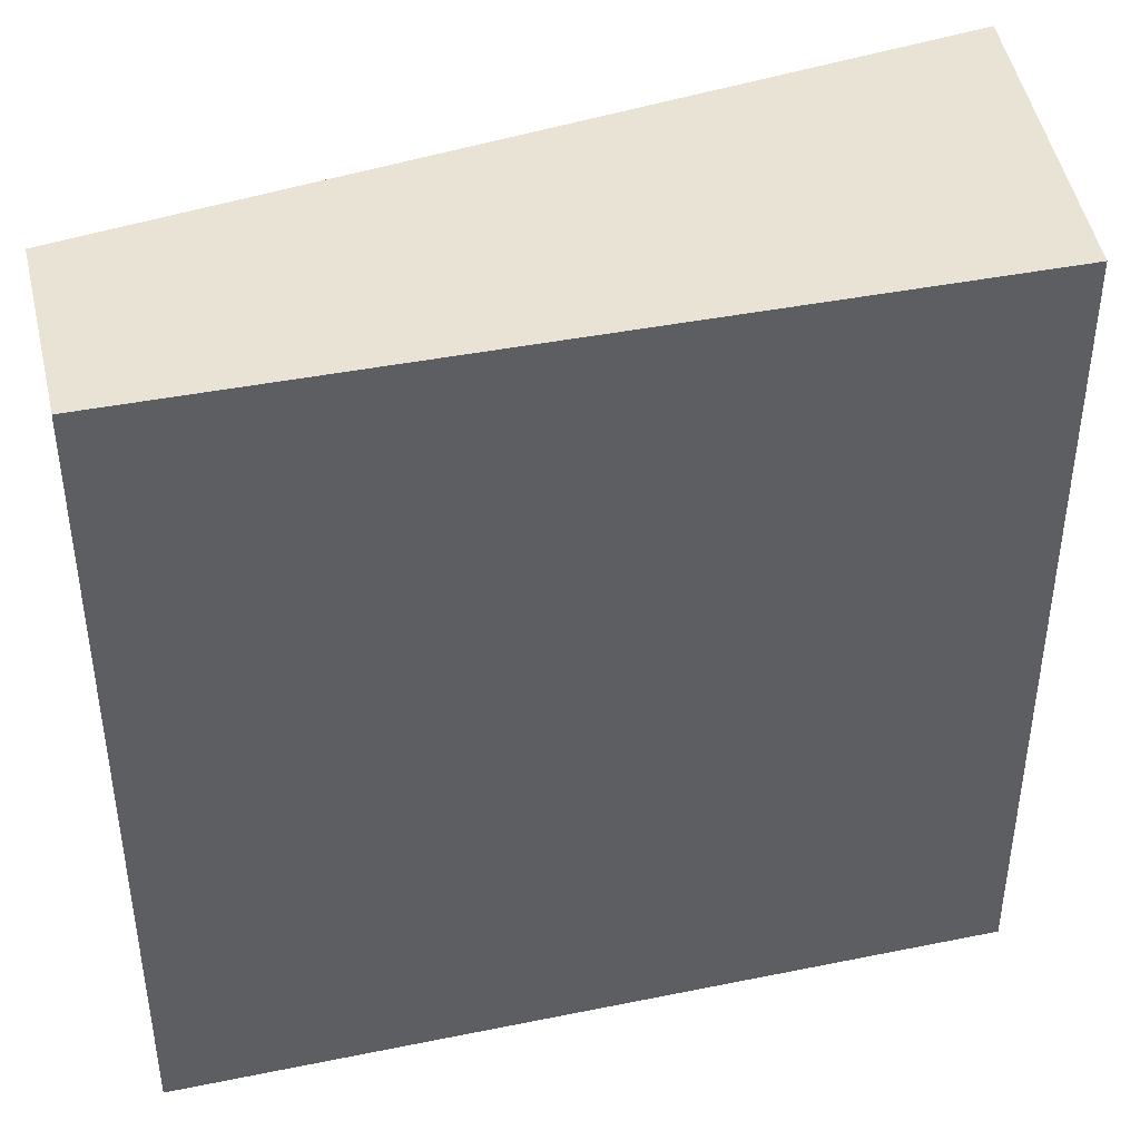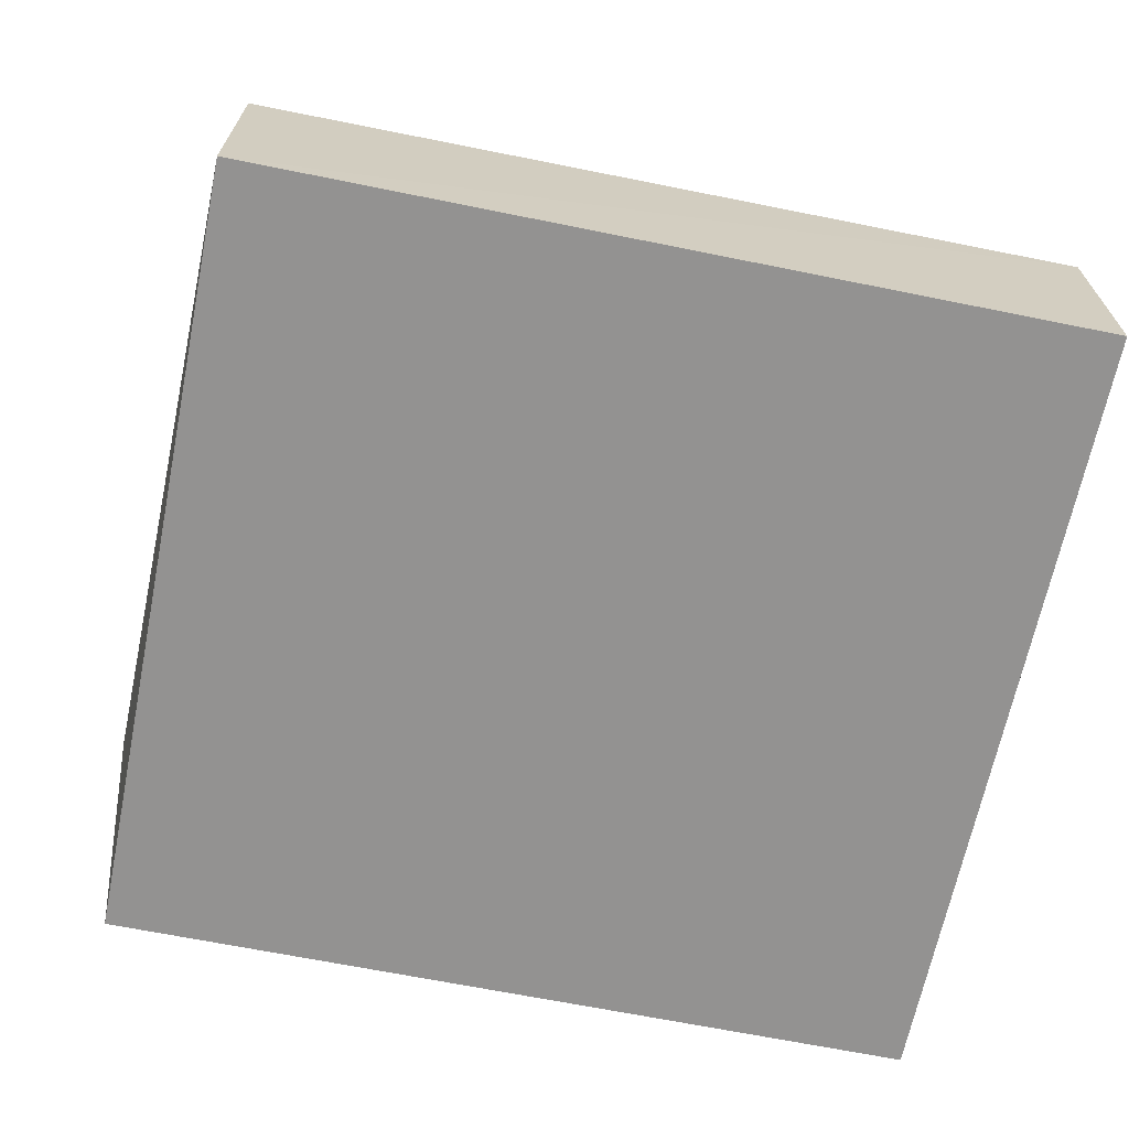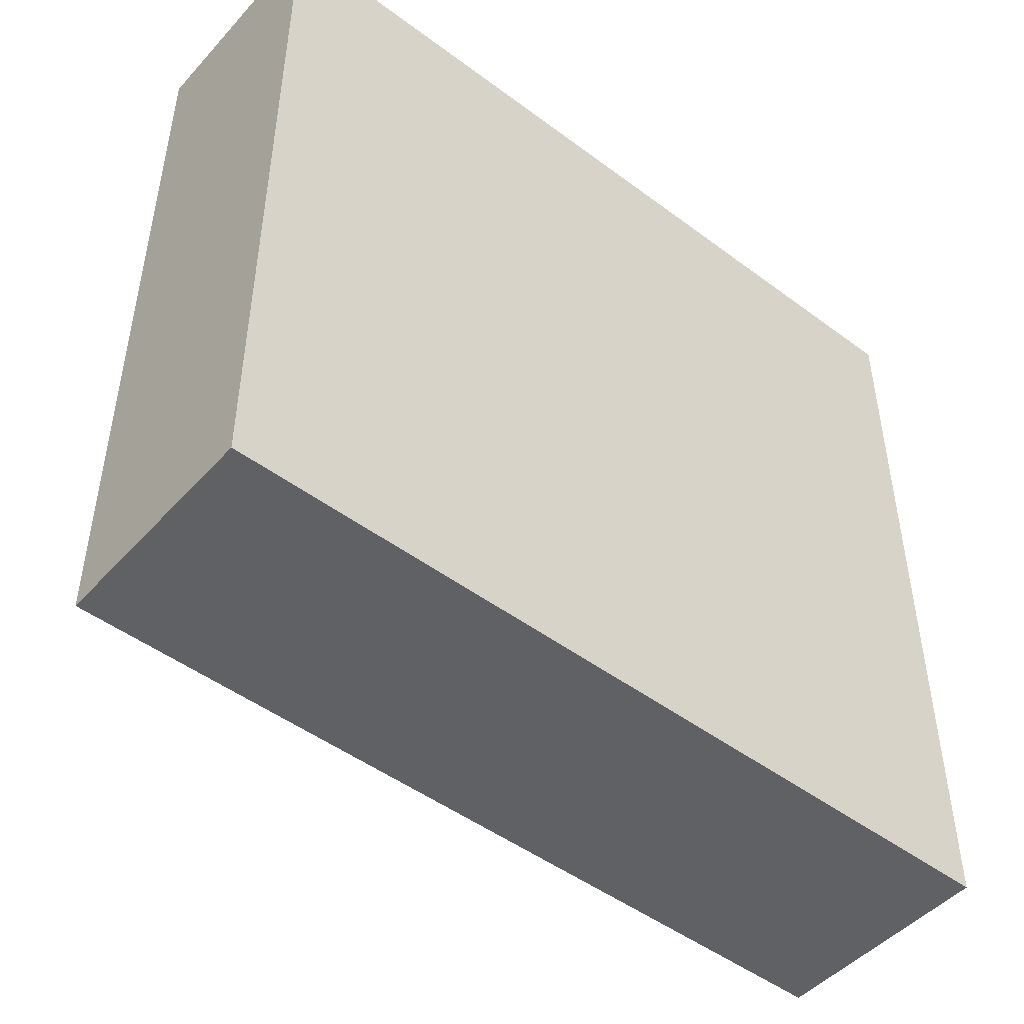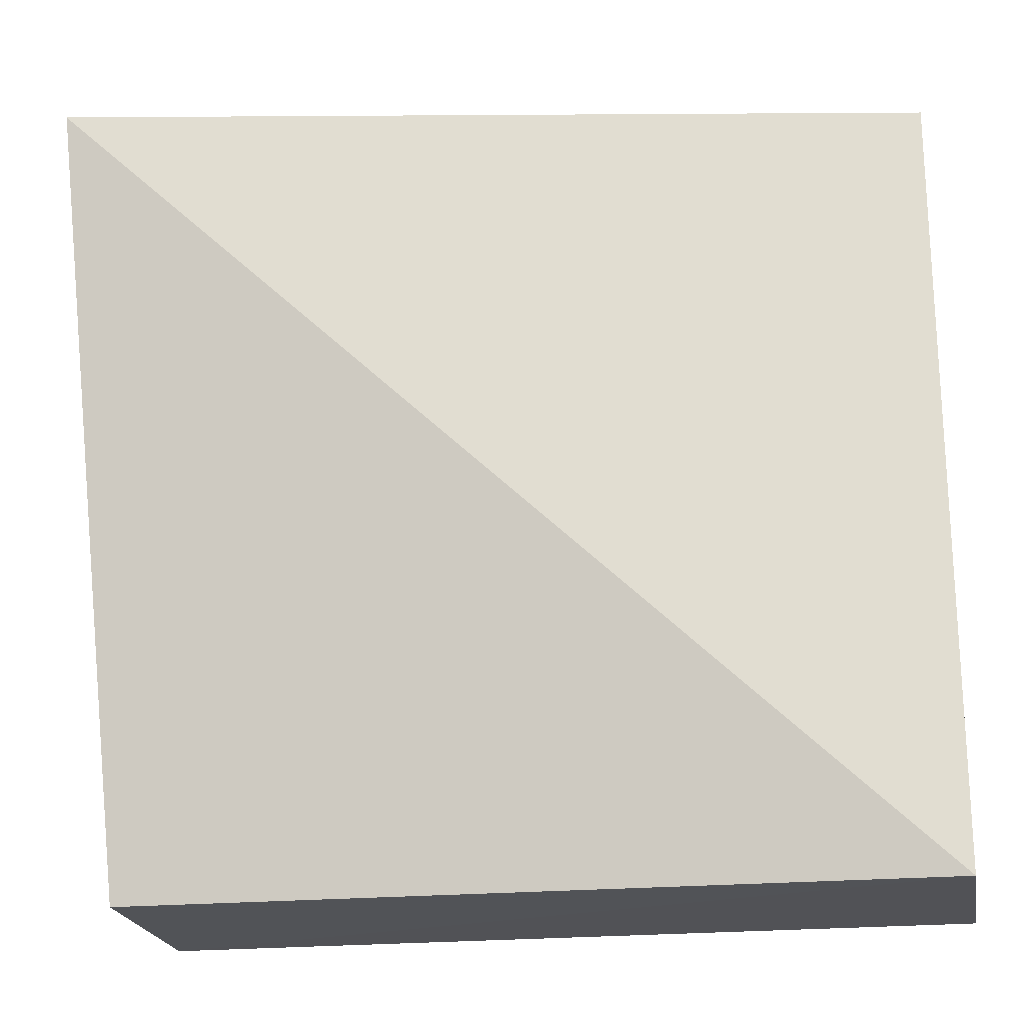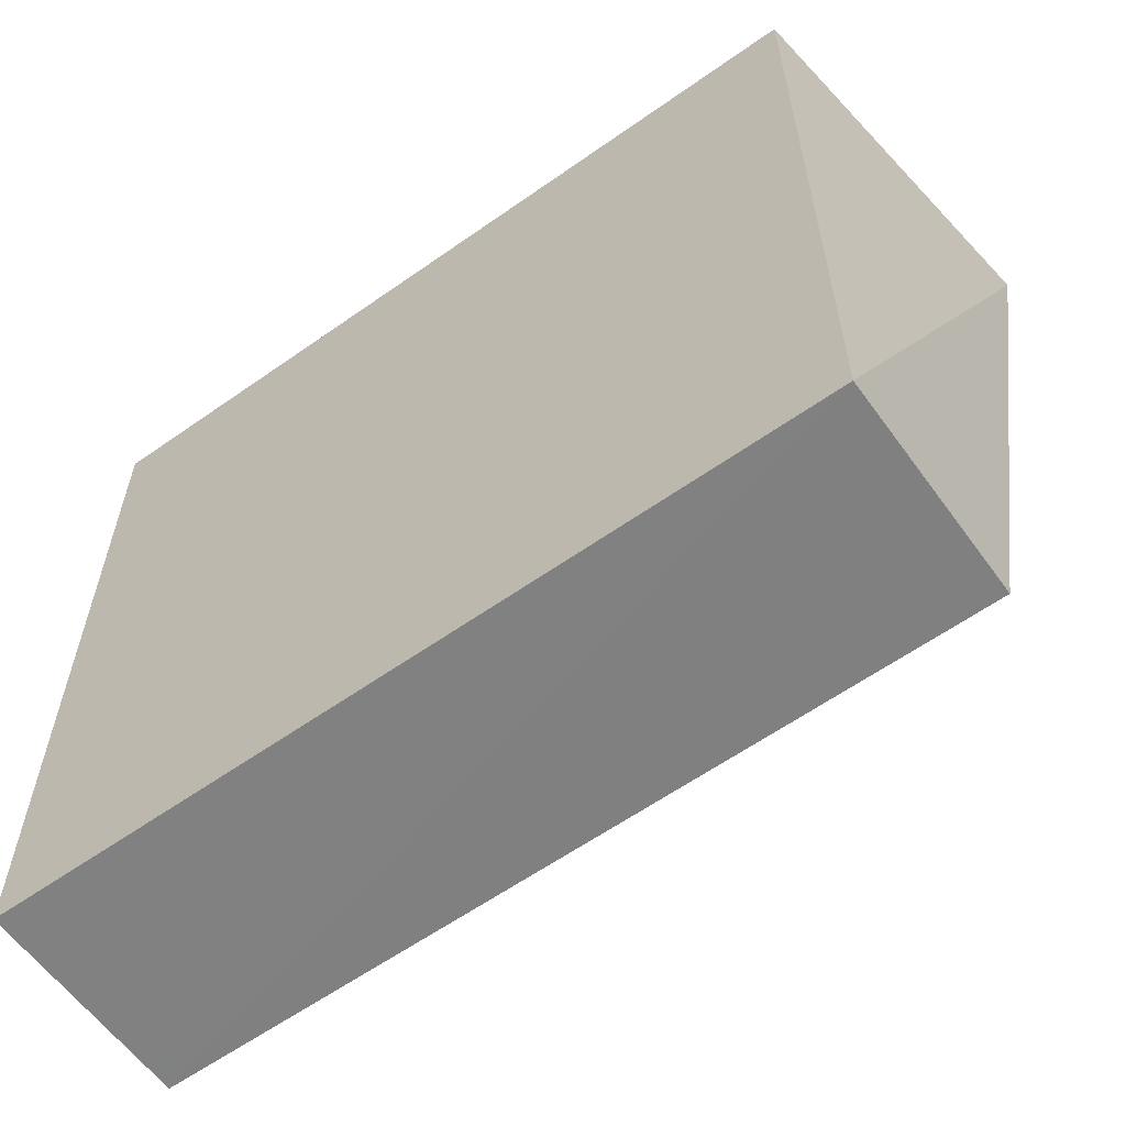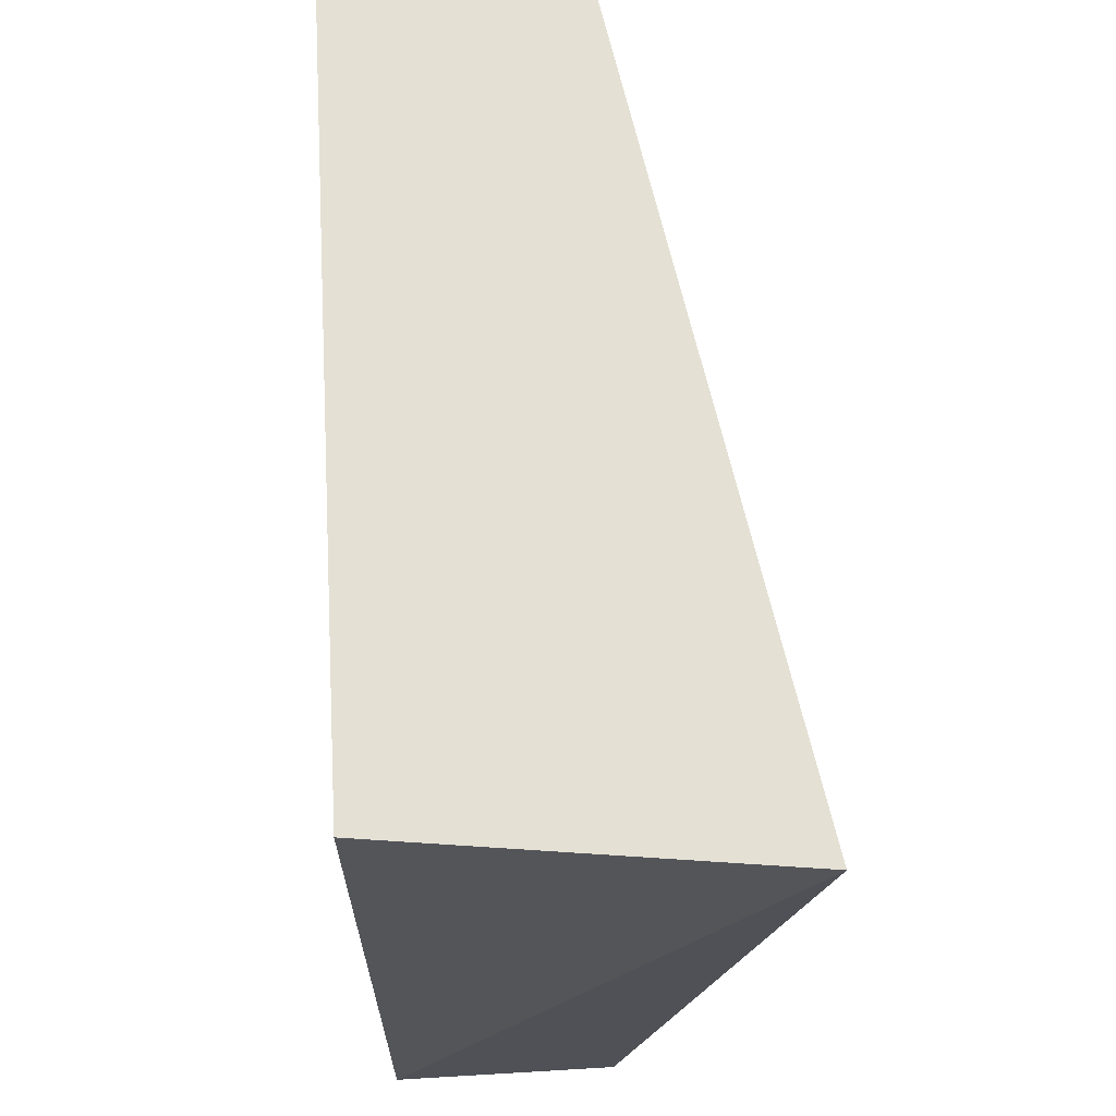
<metadata>
{"format":"obj","ext":"obj","renderer":"f3d","projection":"perspective","resolution":1024,"background":"white","views":[{"elev":41.2,"azim":-13.8,"up":"+Z"},{"elev":-66.5,"azim":168.5,"up":"+Y"},{"elev":-48.4,"azim":-39.8,"up":"+Z"},{"elev":-21.3,"azim":-169.7,"up":"+Z"},{"elev":-60.3,"azim":35.8,"up":"+Z"},{"elev":66.0,"azim":86.8,"up":"+Z"}]}
</metadata>
<code>
v 0.2335 0.3561 0.01574
v 0.2335 0.3561 -0.2039
v 0.246 0.4579 0.01551
v 0.00624 0.4167 0.01574
v 0.00624 0.3561 0.01574
v 0.00624 0.4167 -0.204
v 0.2334 0.4165 -0.2034
v 0.00624 0.3561 -0.204
f 1 2 3
f 1 3 4
f 5 2 1
f 5 1 4
f 6 4 3
f 6 5 4
f 7 6 3
f 7 3 2
f 7 2 6
f 8 6 2
f 8 2 5
f 8 5 6

</code>
